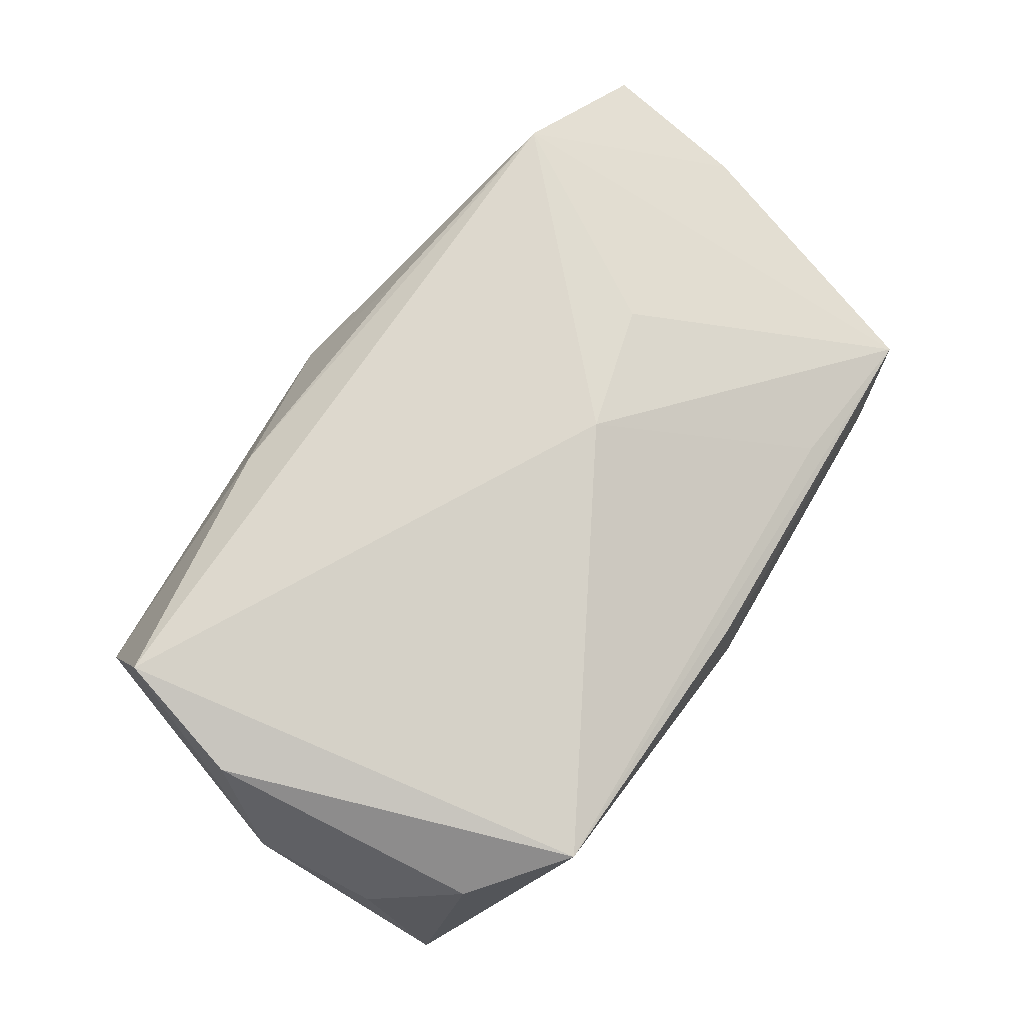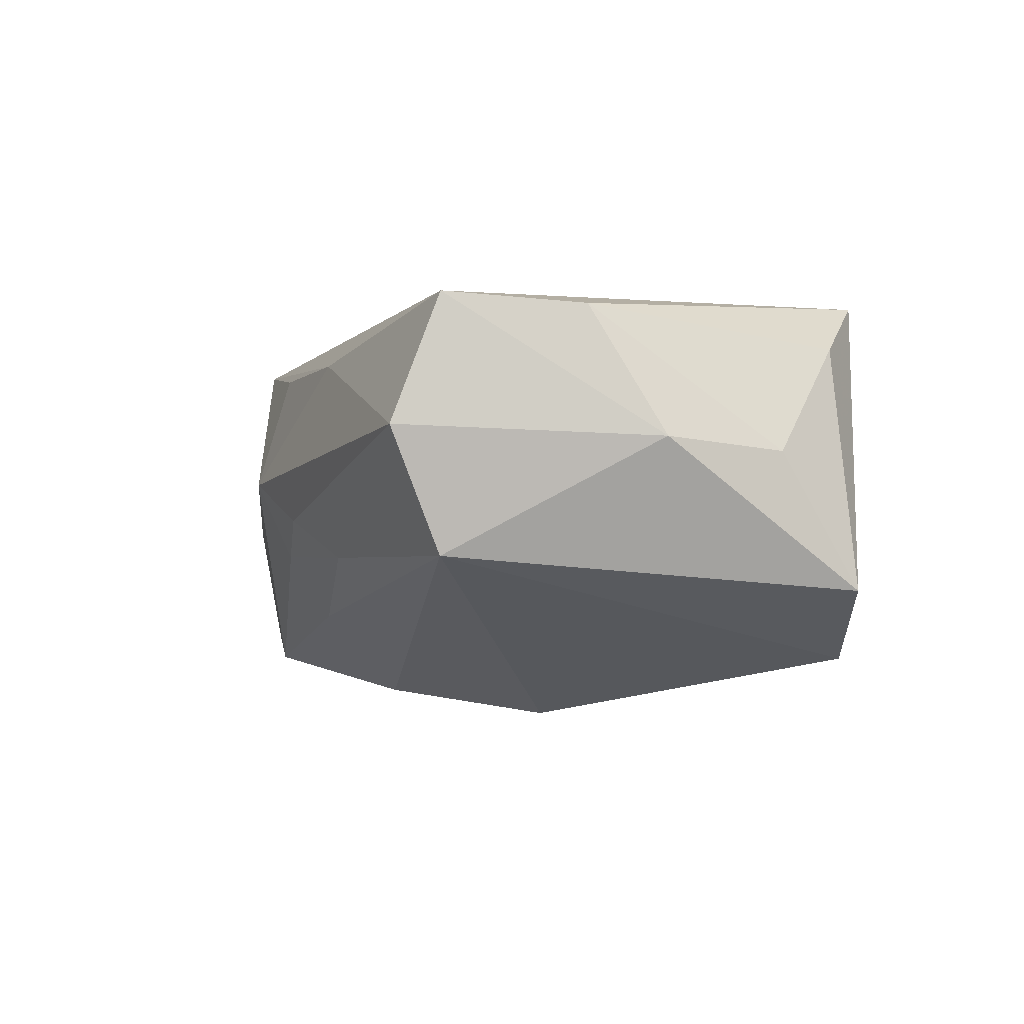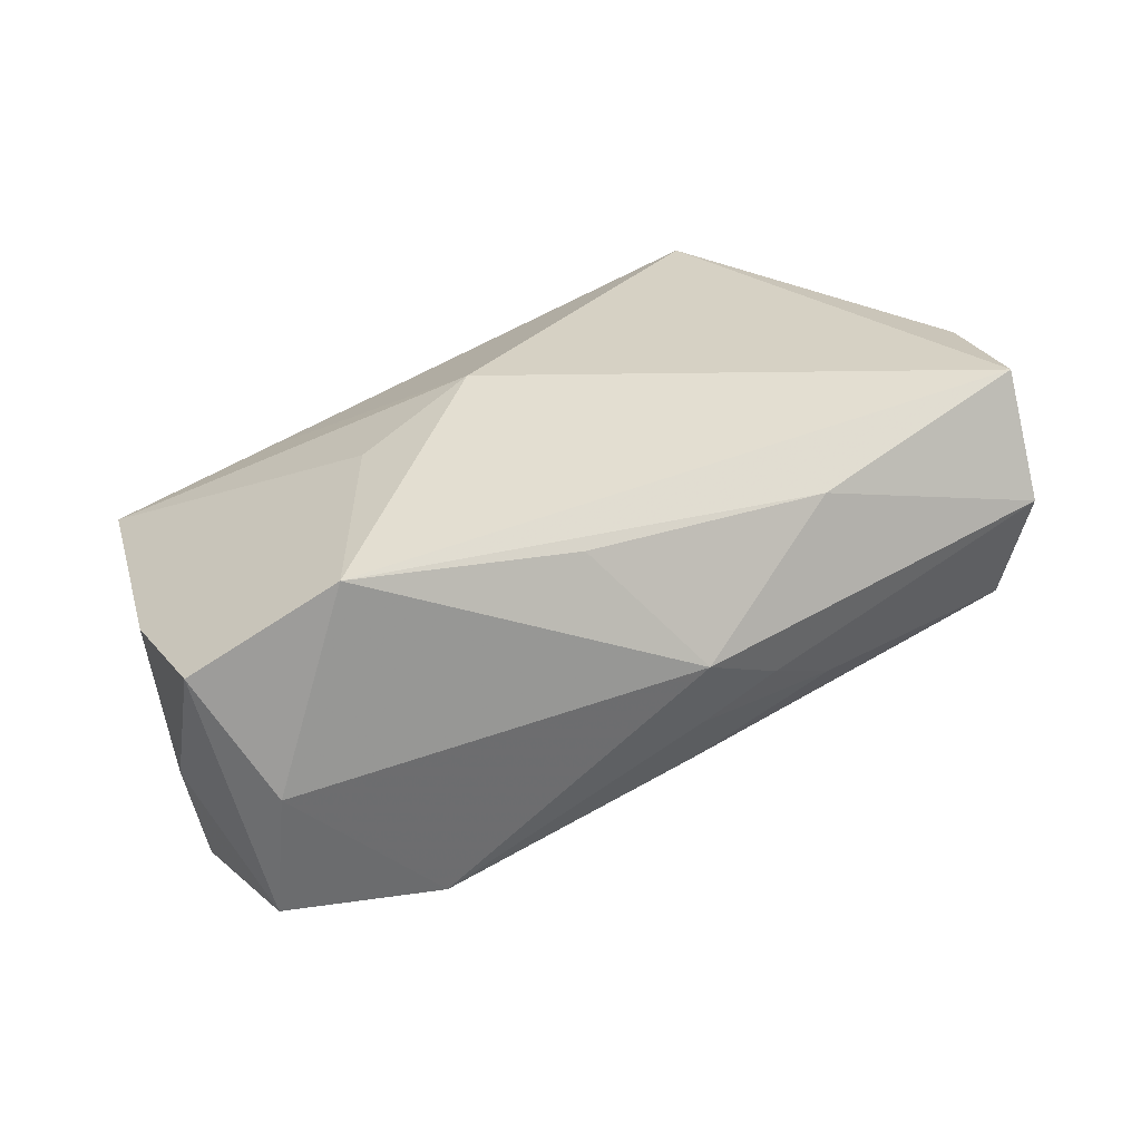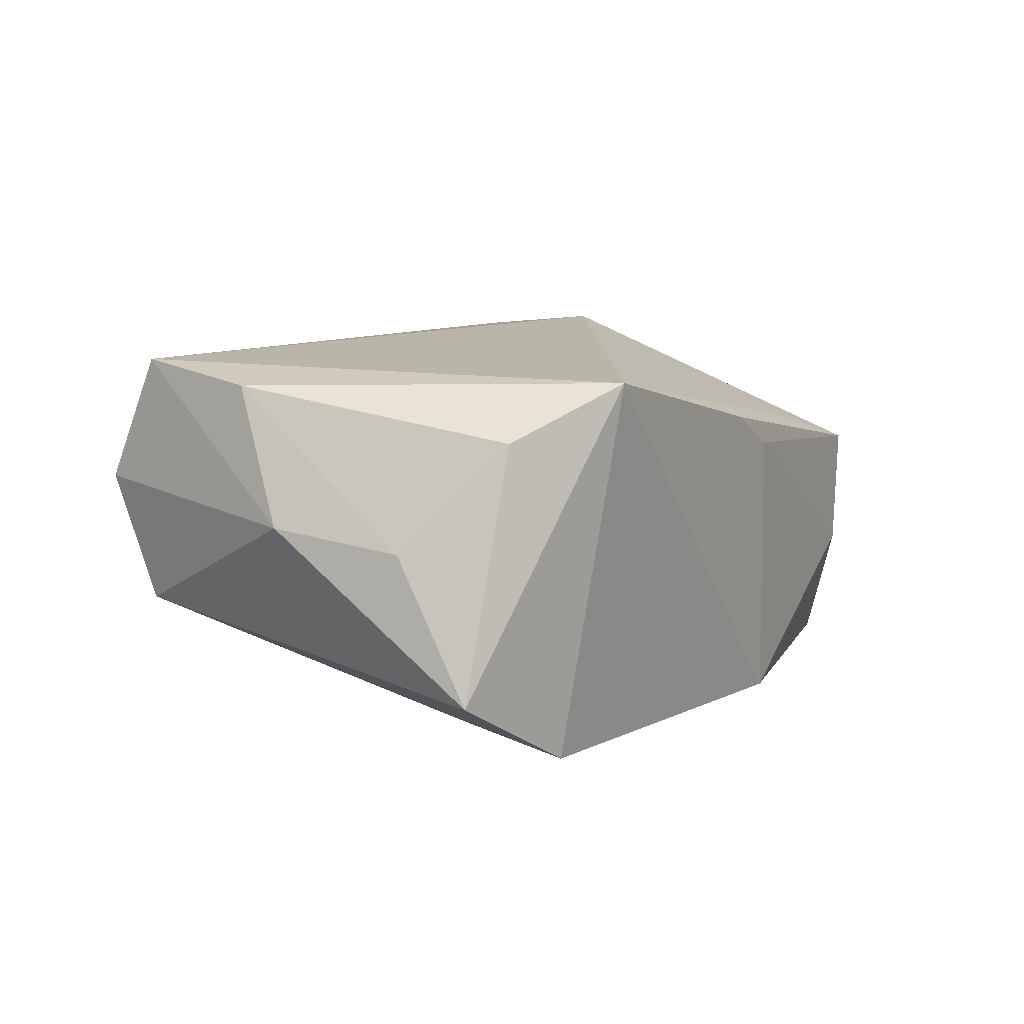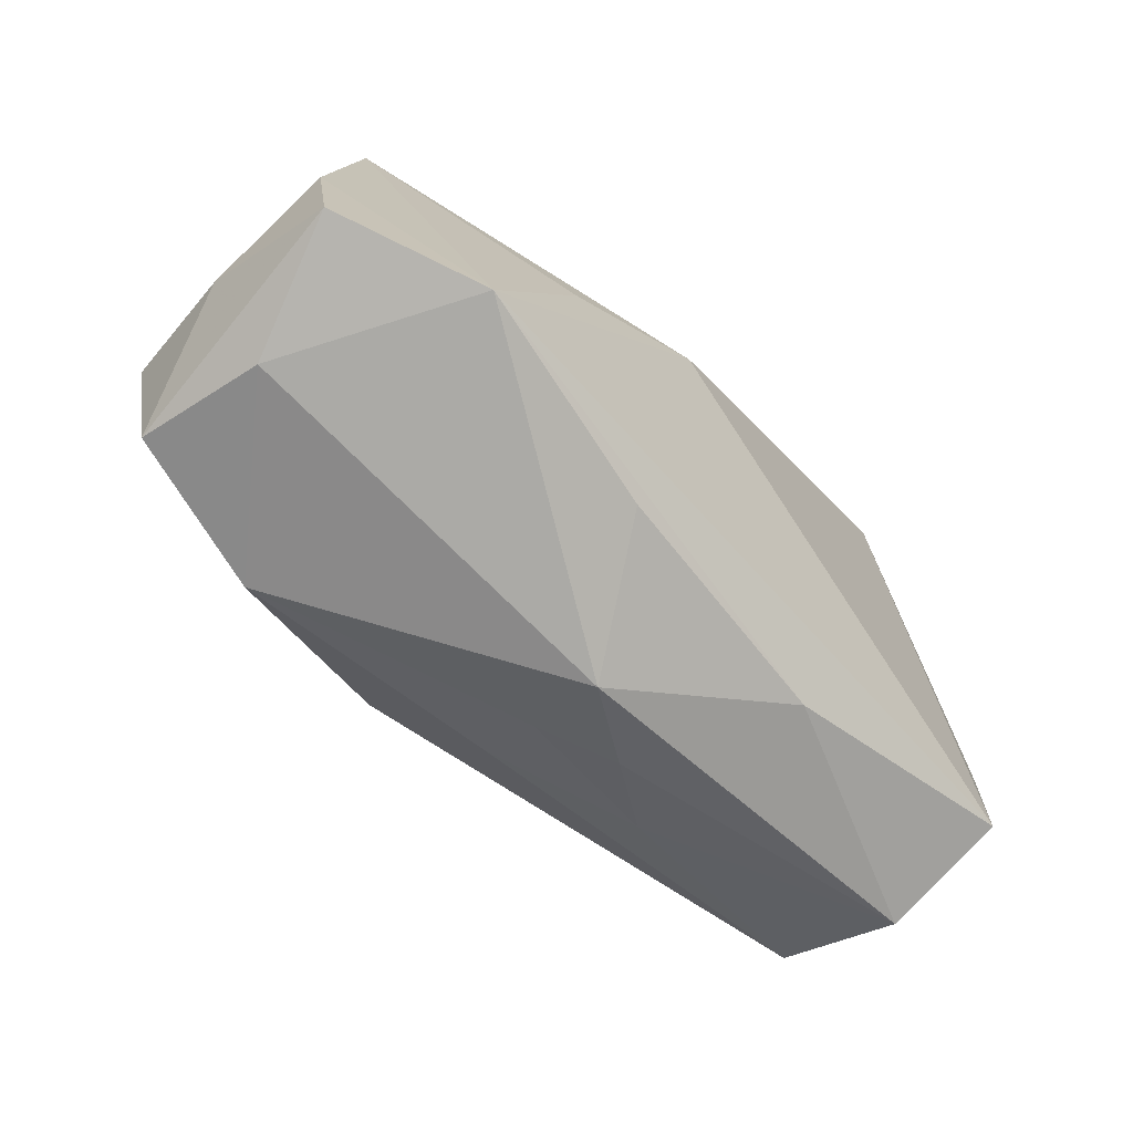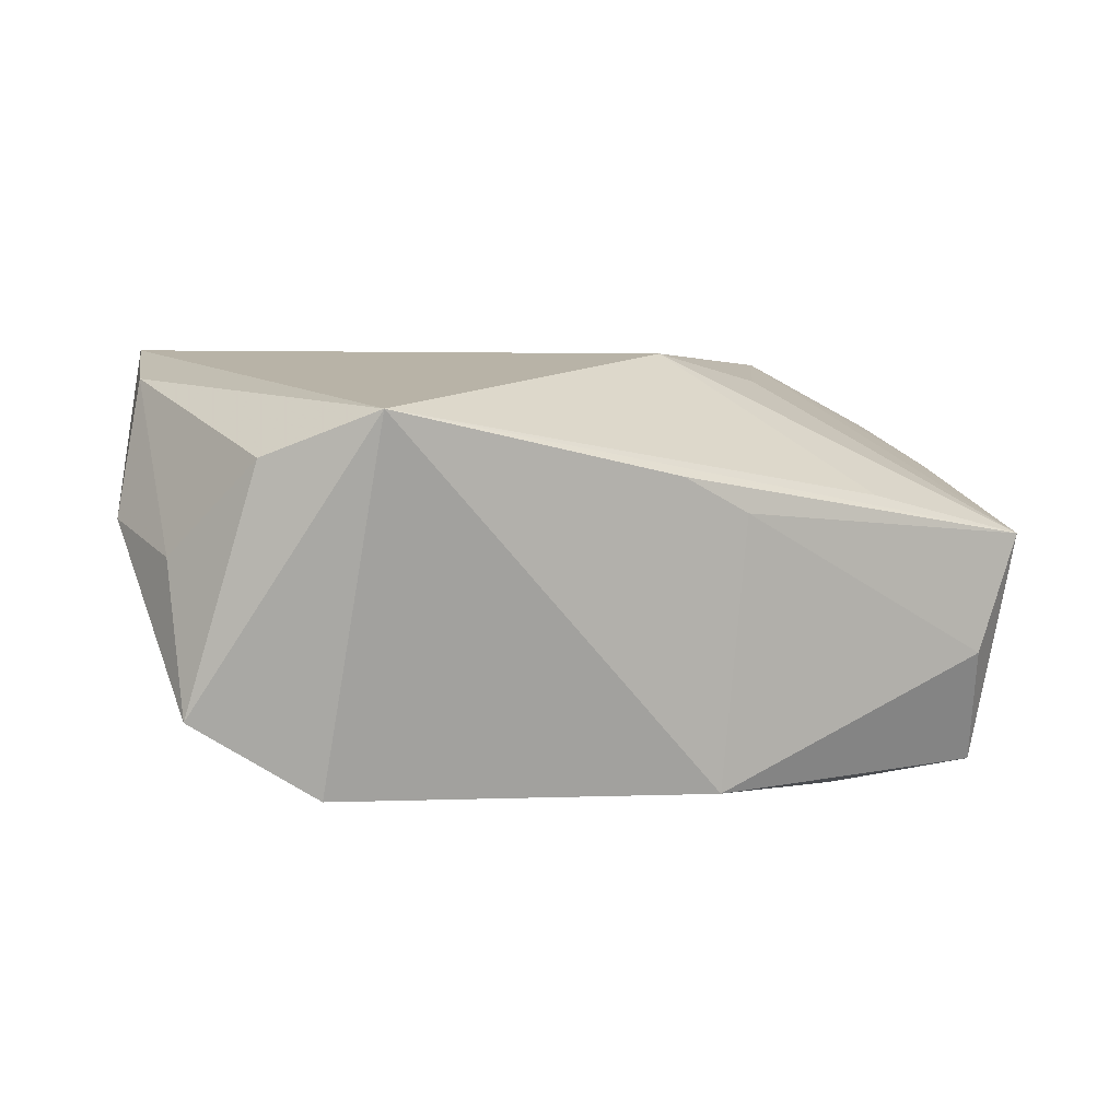
<metadata>
{"format":"obj","ext":"obj","renderer":"f3d","projection":"perspective","resolution":1024,"background":"white","views":[{"elev":79.0,"azim":128.0,"up":"+Z"},{"elev":1.6,"azim":74.6,"up":"+Z"},{"elev":26.6,"azim":-25.5,"up":"+Z"},{"elev":13.7,"azim":121.7,"up":"+Z"},{"elev":-65.5,"azim":-53.9,"up":"+Y"},{"elev":12.8,"azim":159.2,"up":"+Z"}]}
</metadata>
<code>
v 0.03531 -0.02122 0.007587
v 0.03828 0.01156 0.005408
v -0.03466 -0.01929 -0.0157
v -0.03444 -0.02134 -0.00407
v -0.003642 -0.01249 -0.01856
v -0.001612 0.02293 0.01128
v -0.03581 0.01875 0.003181
v 0.002261 -0.02029 -0.01051
v -0.03144 0.02031 -0.006968
v 0.02374 0.02424 0.0184
v 0.007678 -0.02458 -0.00108
v -0.03666 -0.00728 -0.01664
v 0.03694 -0.005046 0.01747
v -0.03965 -0.01119 -0.00577
v 0.03871 0.01828 -0.006358
v 0.0001827 -0.02676 0.002164
v -0.004738 0.02424 -0.01554
v -0.02859 -0.02087 0.01352
v 0.01476 -0.02164 -0.004215
v 0.0403 0.0007214 0.00663
v 0.0285 0.02123 -0.01316
v 0.001325 -0.02383 -0.00478
v -0.02157 0.01869 0.007586
v -0.02166 -0.0008699 -0.01927
v -0.0207 -0.02095 -0.01668
v 0.03472 -0.01685 0.0184
v 0.009709 -0.001146 -0.01963
v -0.01972 -0.002199 0.01476
v -0.00882 -0.02227 0.01245
v -0.04047 -0.01847 0.00673
v 0.01311 -0.02221 0.01312
v 0.03524 -0.01706 -0.003111
v 0.03227 0.01849 0.01422
v -0.008354 0.002051 0.0184
v -0.007565 0.02267 0.007784
v -0.01857 0.01771 -0.01819
v -0.03579 0.01071 -0.006912
v -0.04046 -0.005569 0.004754
v -0.03267 0.01722 -0.01778
f 9 17 39
f 34 18 26
f 9 39 7
f 4 25 16
f 16 18 4
f 27 32 5
f 14 39 12
f 36 17 27
f 36 39 17
f 31 26 18
f 26 31 1
f 1 19 32
f 1 31 16
f 30 4 18
f 37 39 14
f 37 7 39
f 28 18 34
f 34 7 28
f 28 7 18
f 16 25 22
f 32 19 8
f 25 5 8
f 8 5 32
f 8 22 25
f 19 22 8
f 25 4 3
f 14 12 3
f 3 30 14
f 4 30 3
f 24 12 39
f 27 5 24
f 24 5 25
f 24 36 27
f 39 36 24
f 25 3 24
f 24 3 12
f 29 18 16
f 16 31 29
f 29 31 18
f 20 1 32
f 13 26 20
f 26 1 20
f 18 7 38
f 38 30 18
f 14 30 38
f 38 37 14
f 7 37 38
f 35 17 9
f 35 6 17
f 9 7 35
f 7 6 35
f 17 6 10
f 34 26 10
f 10 26 13
f 10 6 7
f 16 22 11
f 11 22 19
f 11 1 16
f 19 1 11
f 15 20 32
f 23 7 34
f 34 10 23
f 23 10 7
f 33 15 10
f 33 10 13
f 21 15 32
f 21 32 27
f 27 17 21
f 17 10 21
f 10 15 21
f 20 15 2
f 15 33 2
f 13 20 2
f 2 33 13

</code>
